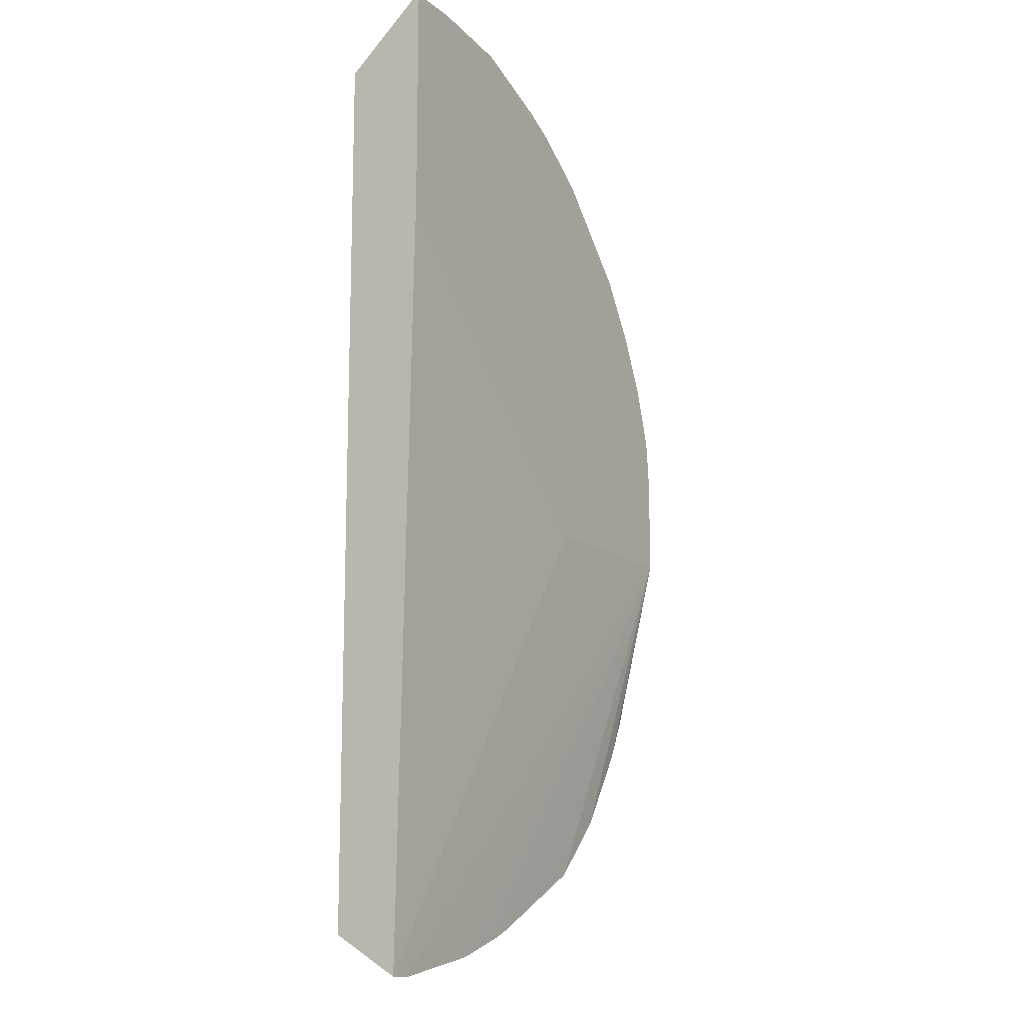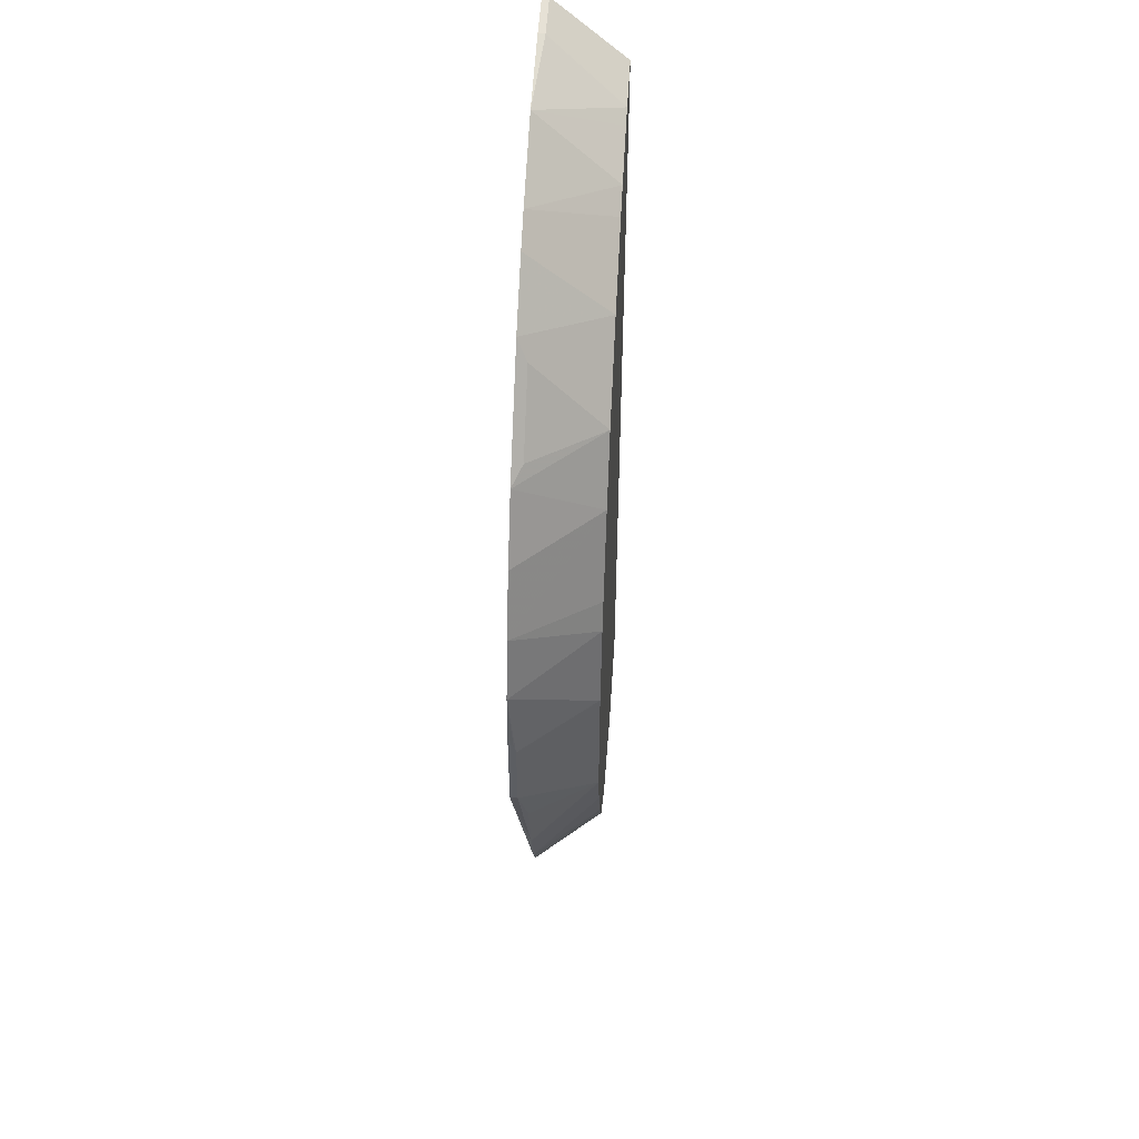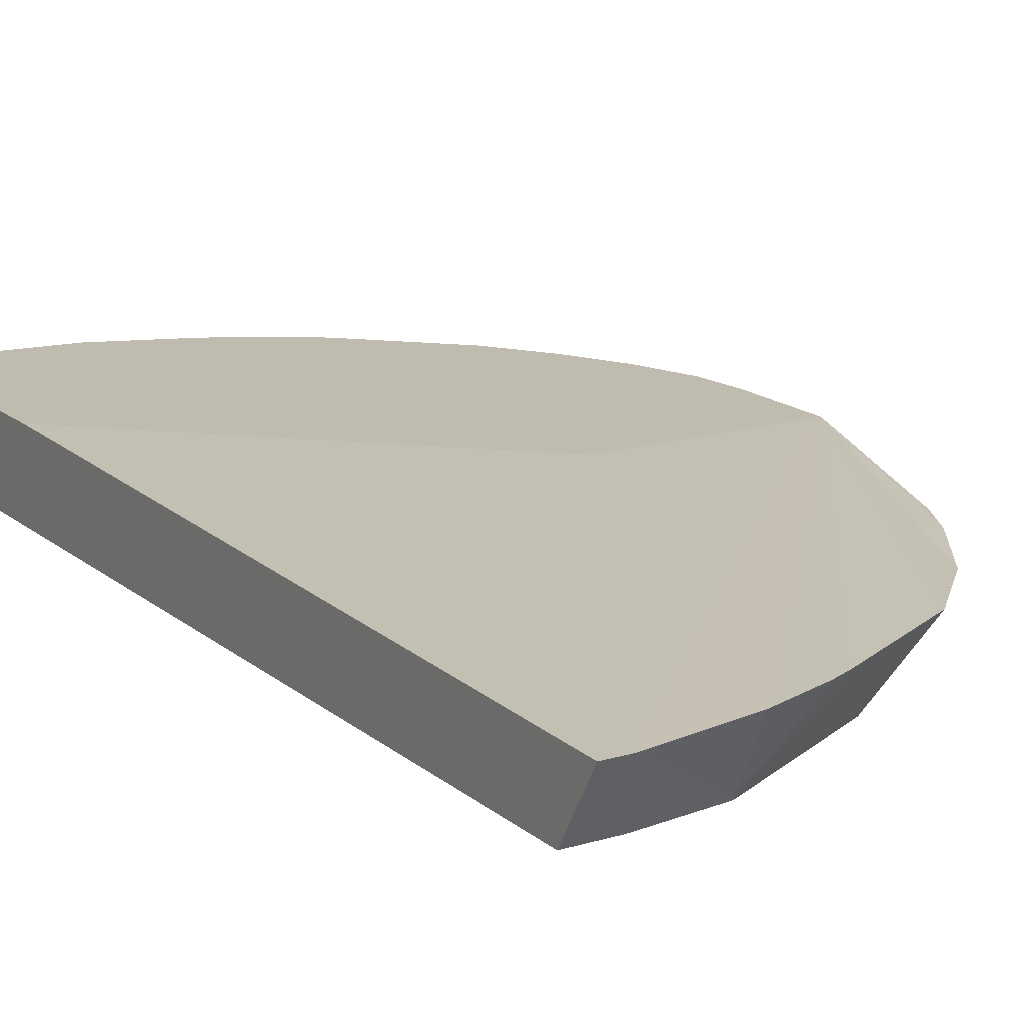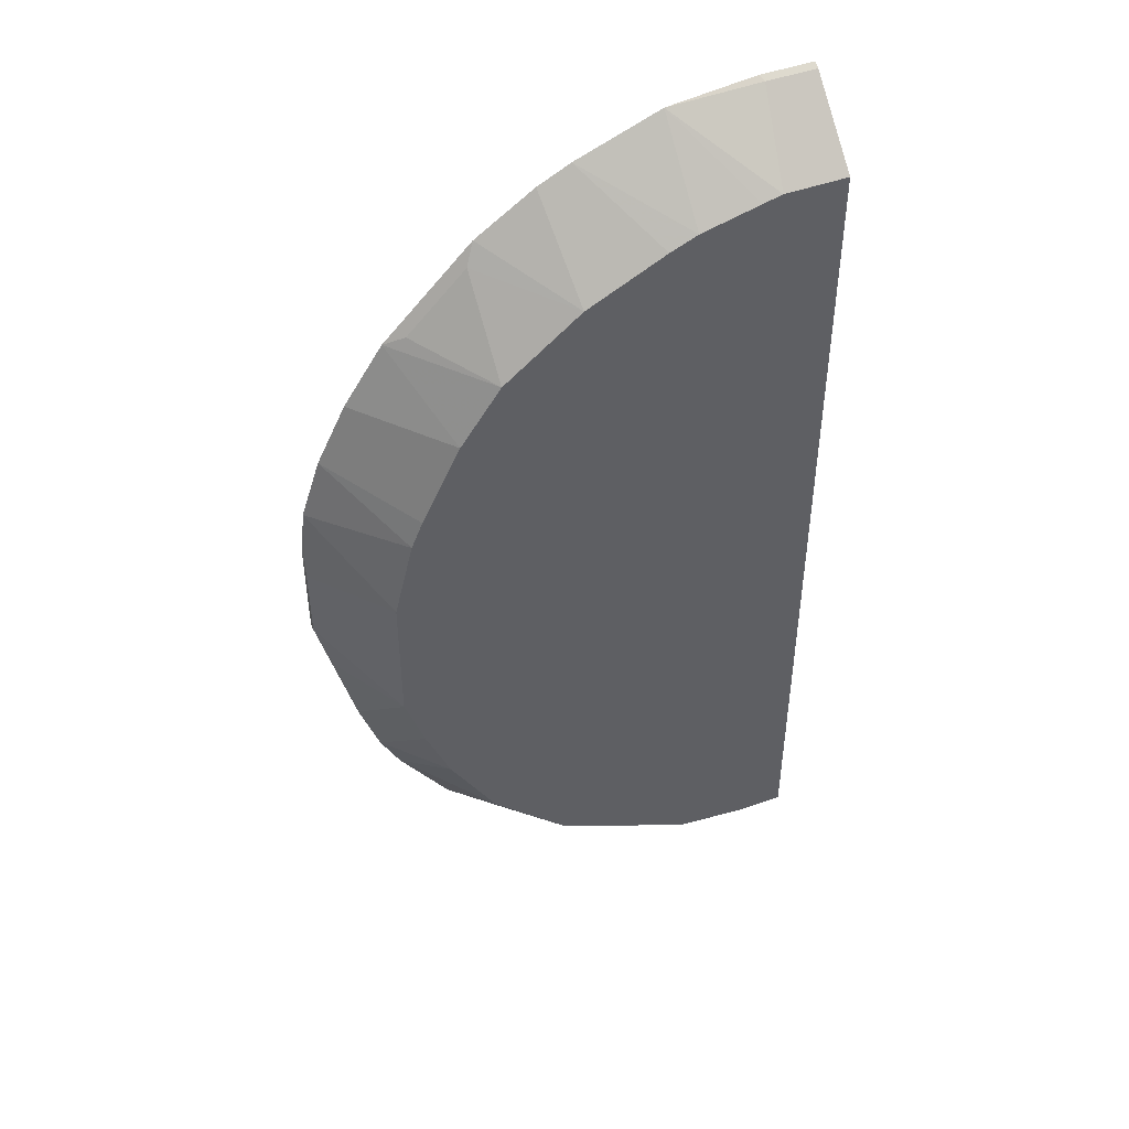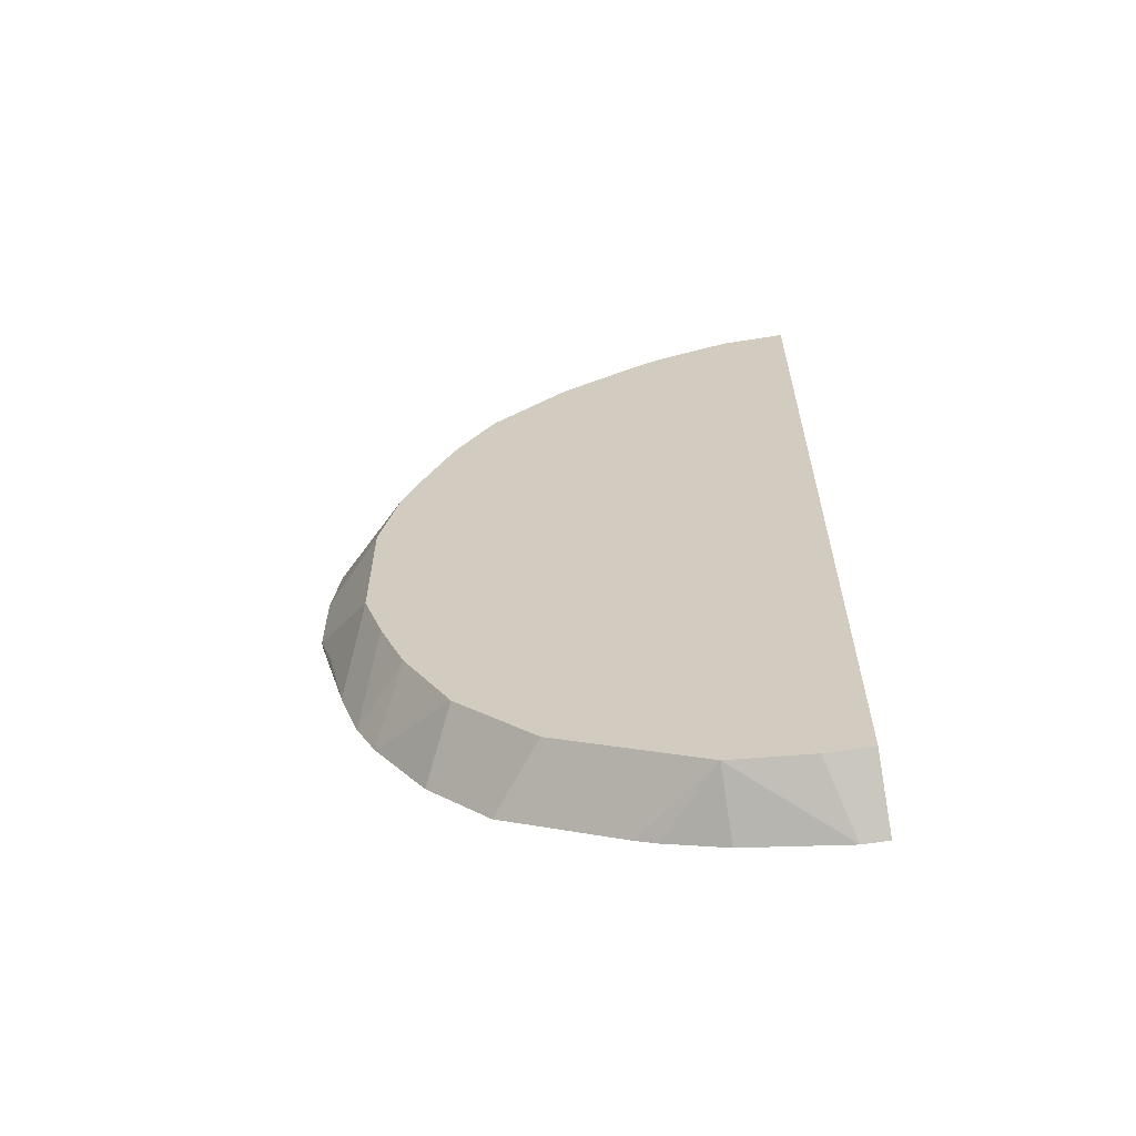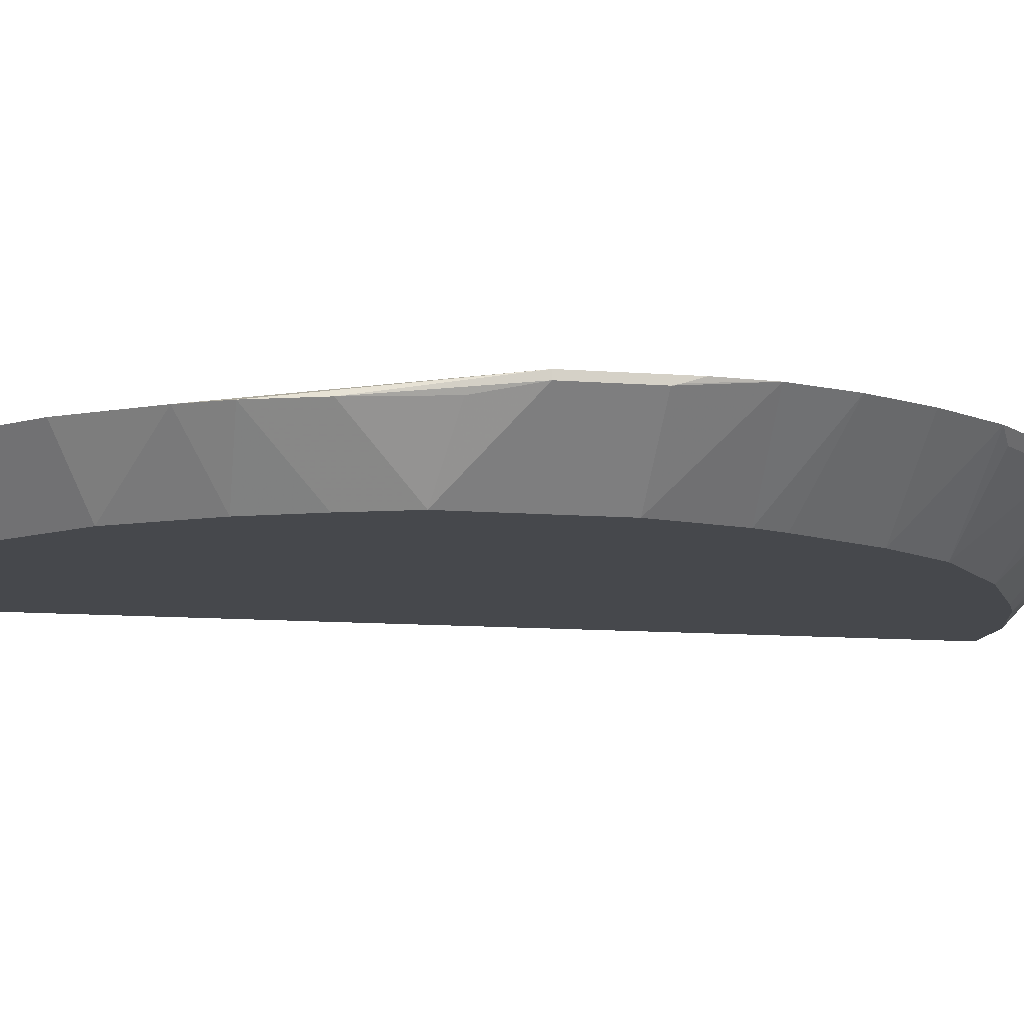
<metadata>
{"format":"obj","ext":"obj","renderer":"f3d","projection":"perspective","resolution":1024,"background":"white","views":[{"elev":-13.2,"azim":121.1,"up":"+Z"},{"elev":51.9,"azim":-86.5,"up":"+Z"},{"elev":16.2,"azim":148.3,"up":"+Y"},{"elev":46.4,"azim":-22.6,"up":"+Z"},{"elev":-62.6,"azim":9.2,"up":"+Z"},{"elev":-11.5,"azim":-100.6,"up":"+Y"}]}
</metadata>
<code>
v 0.005126 -0.2747 0.5002
v 0.005126 -0.2747 0.2744
v -0.4956 -0.2747 -0.01139
v -0.2941 -0.2747 -0.01139
v 0.005128 -0.2899 -0.4796
v 0.005128 -0.3531 -0.4414
v -0.01964 -0.2899 -0.4796
v -0.1177 -0.2899 -0.4614
v -0.1177 -0.3531 -0.4316
v -0.1766 -0.2899 -0.4417
v -0.1962 -0.2899 -0.4333
v -0.2093 -0.3531 -0.3858
v -0.4316 -0.3532 0.05888
v -0.03929 -0.3531 -0.4414
v 0.005126 -0.3532 0.4316
v 0.005126 -0.2812 0.497
v -0.0458 -0.2812 0.497
v -0.04904 -0.2747 0.5002
v -0.1374 -0.2747 0.4903
v -0.2223 -0.2747 0.4577
v -0.1374 -0.3532 0.412
v -0.07806 -0.3532 0.4269
v -0.05889 -0.3532 0.4316
v -0.3204 -0.3532 0.3008
v -0.2433 -0.3532 0.361
v -0.3237 -0.2845 0.3826
v -0.3826 -0.2845 0.3237
v -0.4021 -0.2747 0.3139
v -0.3139 -0.2747 0.402
v -0.2551 -0.2747 0.4413
v -0.1648 -0.3532 0.4002
v -0.4903 -0.2747 0.1374
v -0.4707 -0.2747 0.1963
v -0.4413 -0.2747 0.255
v -0.3609 -0.3532 0.2433
v -0.4002 -0.3532 0.1648
v -0.412 -0.3532 0.1374
v -0.4956 -0.2819 0.06399
v -0.4316 -0.3531 -0.07848
v -0.412 -0.3531 -0.1373
v -0.3874 -0.3531 -0.1987
v -0.4422 -0.2899 -0.201
v -0.4618 -0.2899 -0.1422
v -0.4956 -0.2819 -0.01139
v -0.4796 -0.2899 -0.06327
v -0.4956 -0.2747 0.08772
v -0.4956 -0.2798 0.0725
v -0.4226 -0.2899 -0.2403
v -0.34 -0.3531 -0.2811
v -0.3727 -0.2899 -0.315
v -0.3128 -0.2899 -0.3749
v -0.2616 -0.3531 -0.3597
f 39 13 38
f 40 13 39
f 40 41 13
f 40 39 42
f 45 44 43
f 43 42 39
f 43 3 42
f 38 13 32
f 43 44 3
f 40 42 41
f 37 36 33
f 35 36 24
f 37 32 13
f 37 13 36
f 36 13 24
f 35 24 28
f 35 33 36
f 34 33 35
f 34 35 28
f 34 28 33
f 45 39 44
f 33 28 32
f 37 33 32
f 45 43 39
f 52 13 49
f 44 38 3
f 32 28 3
f 13 15 24
f 41 49 13
f 10 3 8
f 10 11 3
f 11 51 3
f 12 51 11
f 52 51 12
f 52 12 13
f 52 49 50
f 44 39 38
f 52 50 51
f 48 3 50
f 48 50 49
f 48 49 41
f 48 41 42
f 48 42 3
f 47 46 38
f 47 38 32
f 47 32 46
f 46 32 3
f 46 3 38
f 50 3 51
f 28 1 3
f 30 29 25
f 29 20 28
f 16 1 17
f 16 17 15
f 16 15 6
f 6 15 13
f 14 9 7
f 14 7 6
f 14 6 13
f 14 13 9
f 9 13 12
f 9 11 10
f 16 6 1
f 9 10 8
f 7 8 3
f 7 3 5
f 7 5 6
f 6 5 1
f 2 1 5
f 4 2 5
f 4 5 3
f 4 3 2
f 2 3 1
f 20 1 28
f 9 8 7
f 18 17 1
f 9 12 11
f 18 1 19
f 18 19 17
f 31 21 20
f 31 20 25
f 30 25 20
f 30 20 29
f 26 25 29
f 26 29 28
f 27 26 28
f 27 28 24
f 27 24 26
f 26 24 25
f 31 25 21
f 19 1 20
f 21 24 15
f 17 19 23
f 17 23 15
f 23 21 15
f 22 21 23
f 22 23 19
f 22 19 21
f 19 20 21
f 25 24 21

</code>
